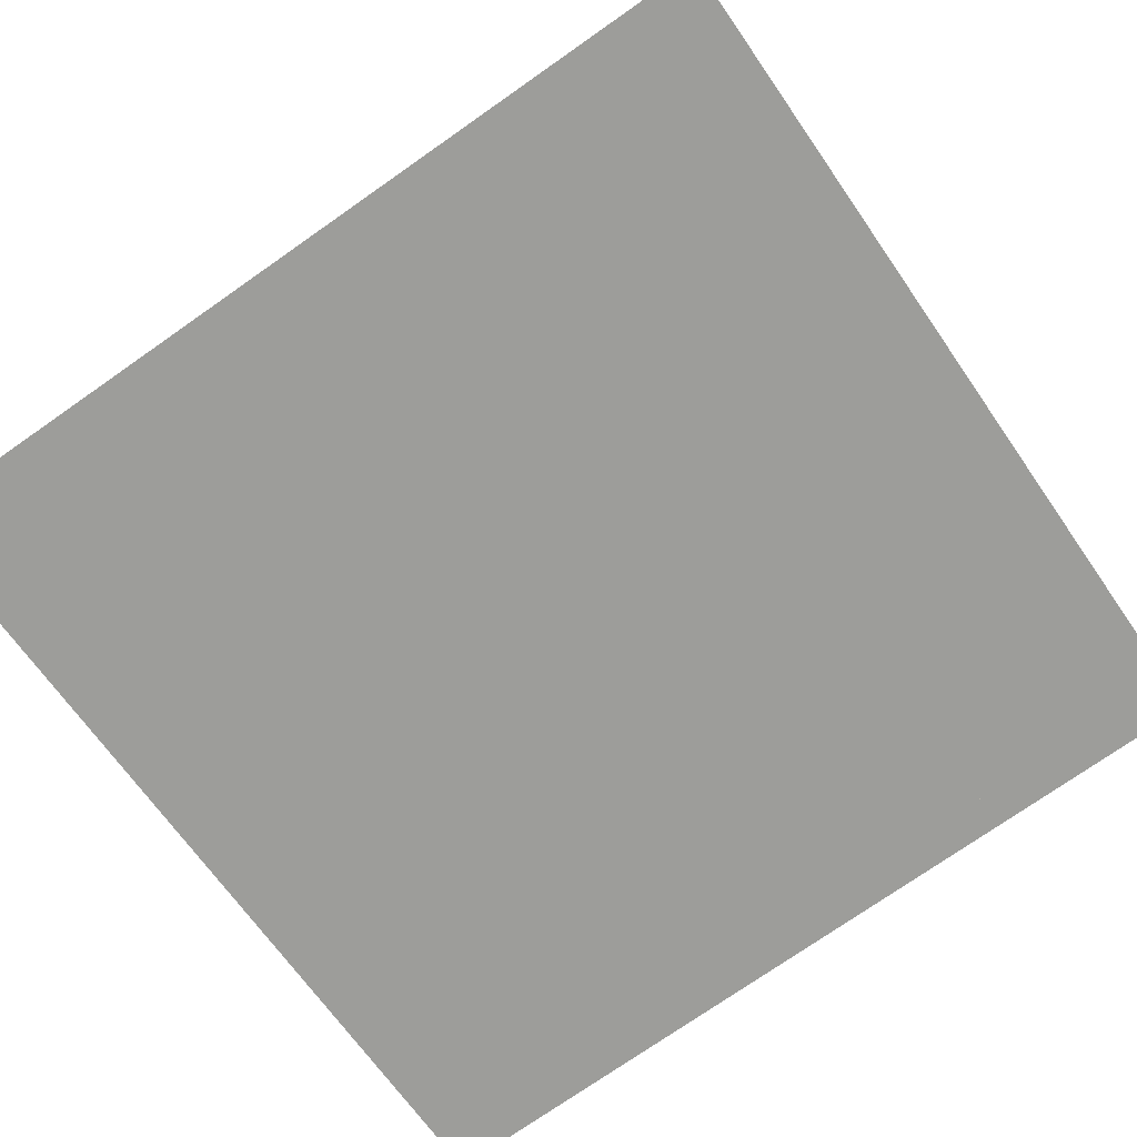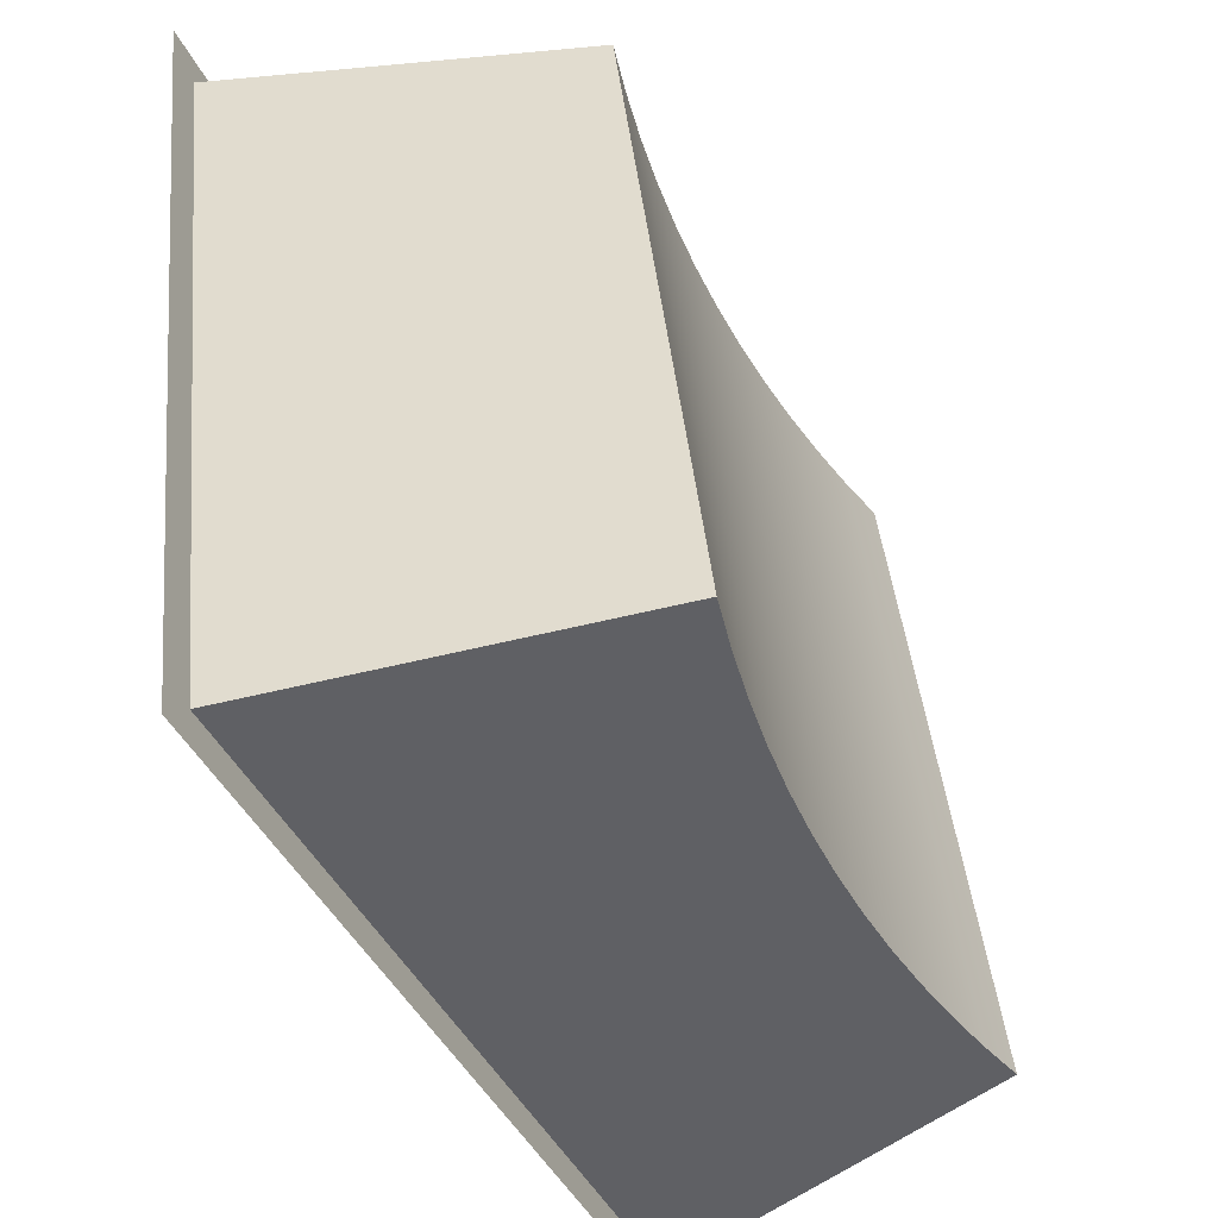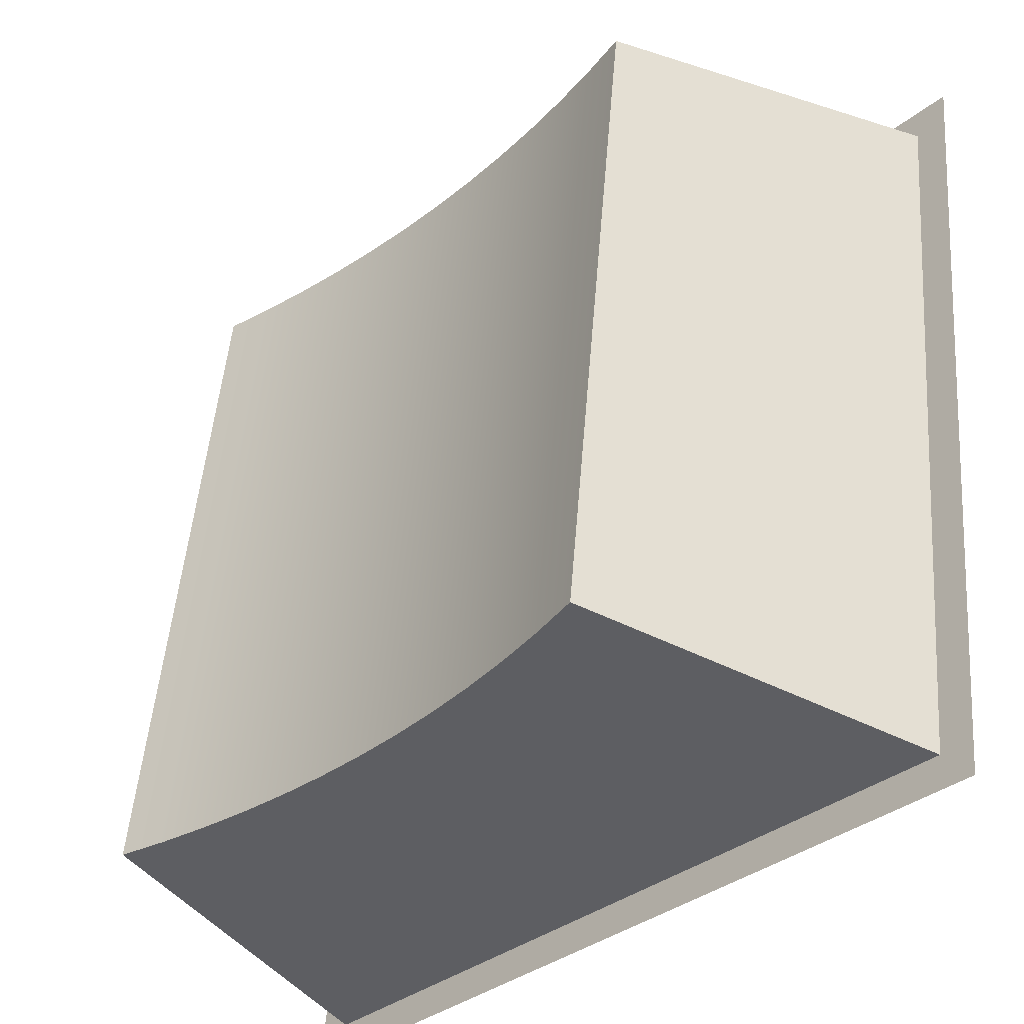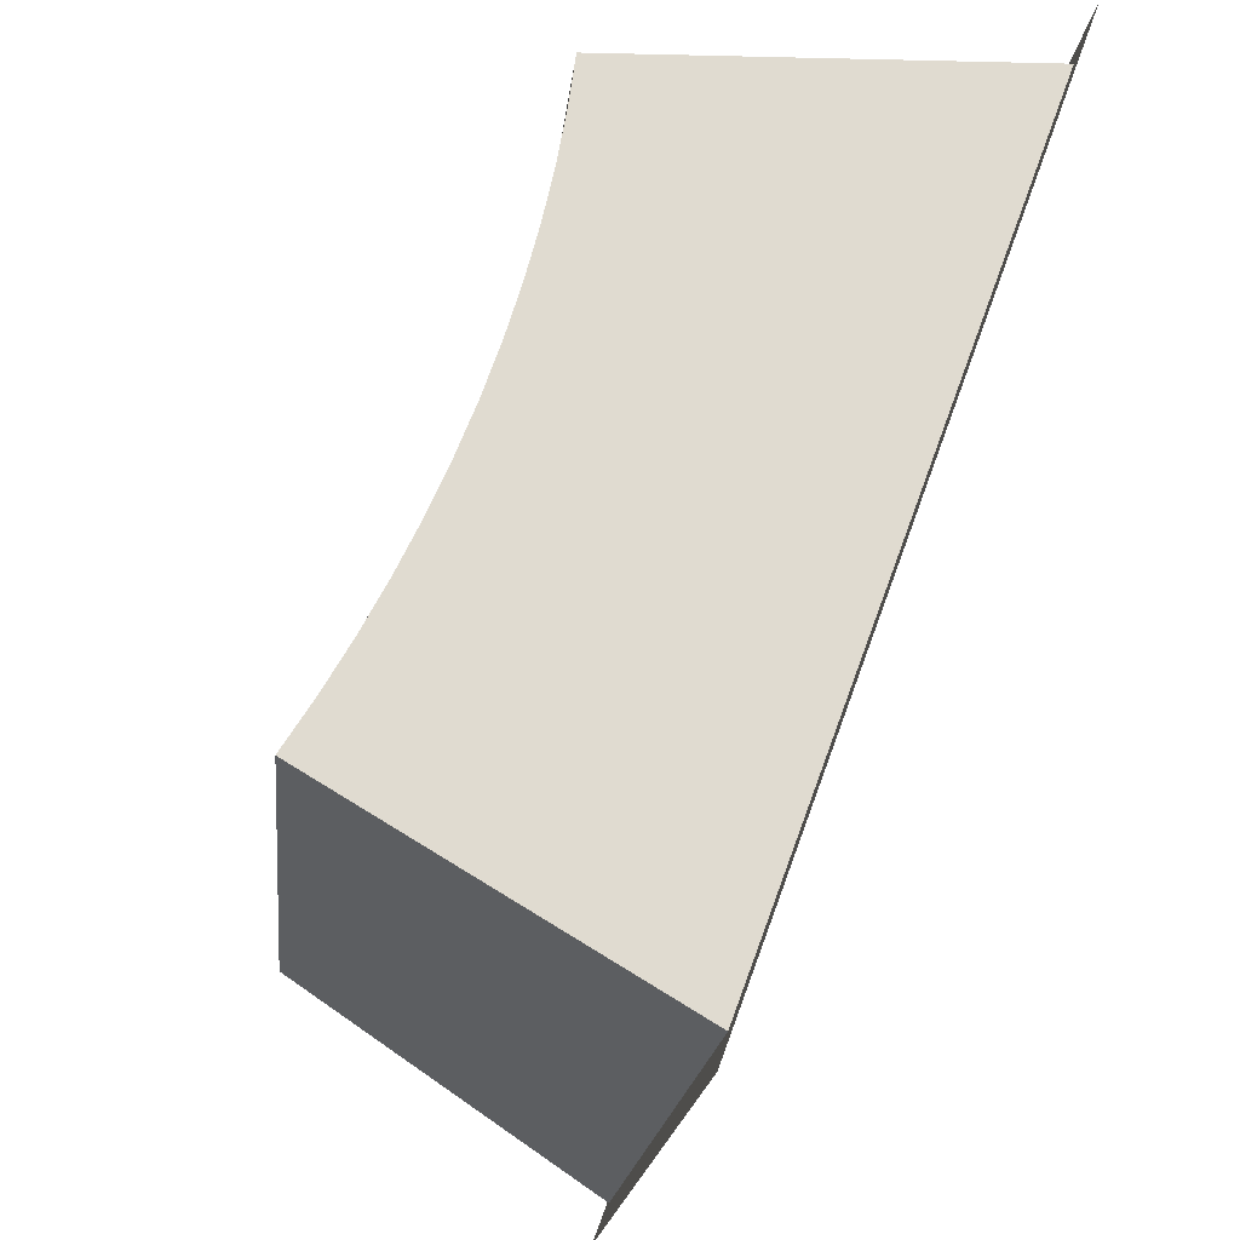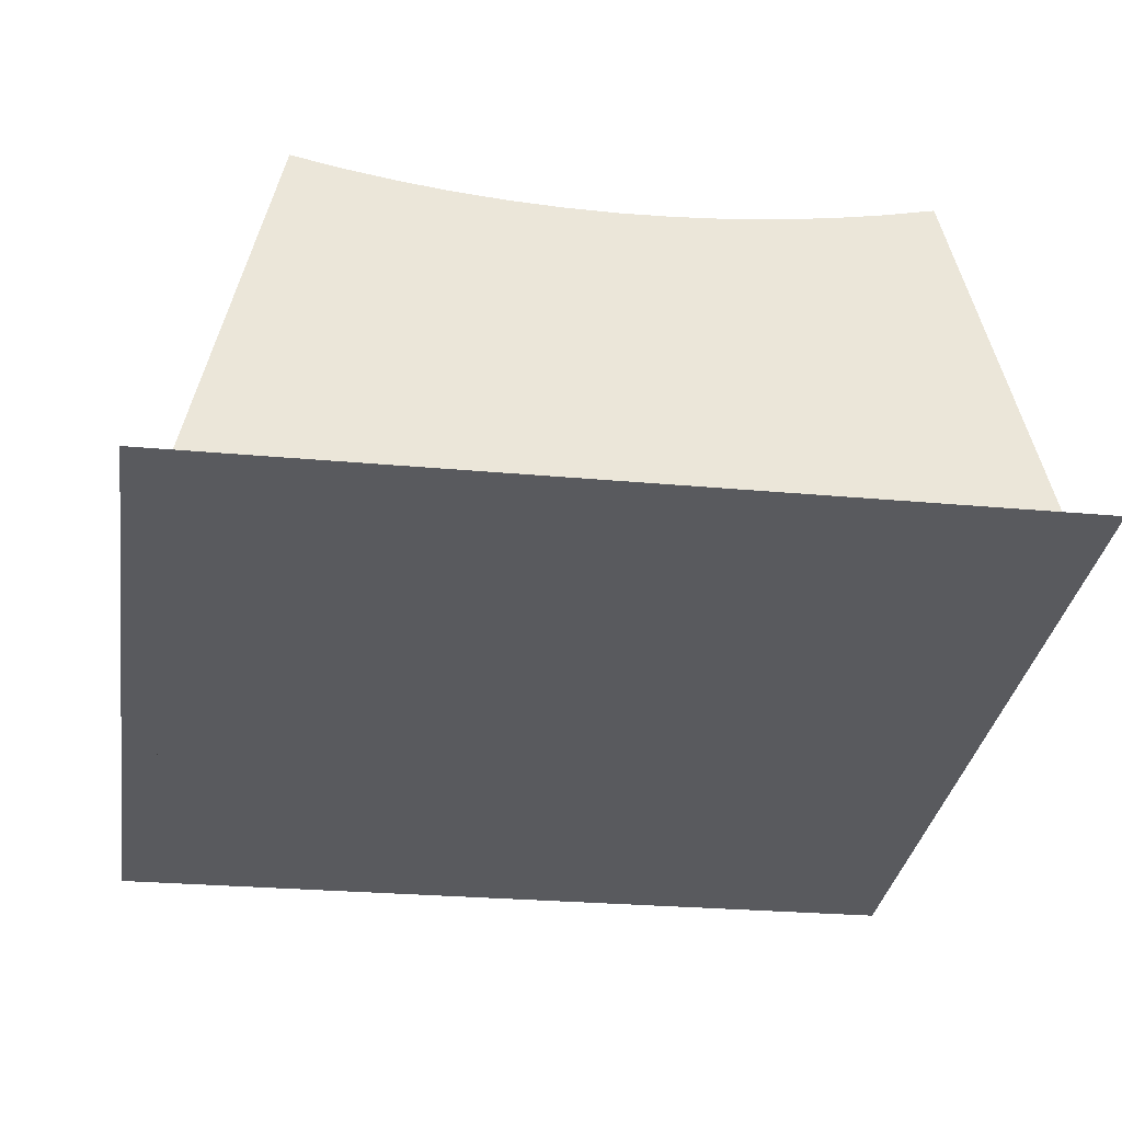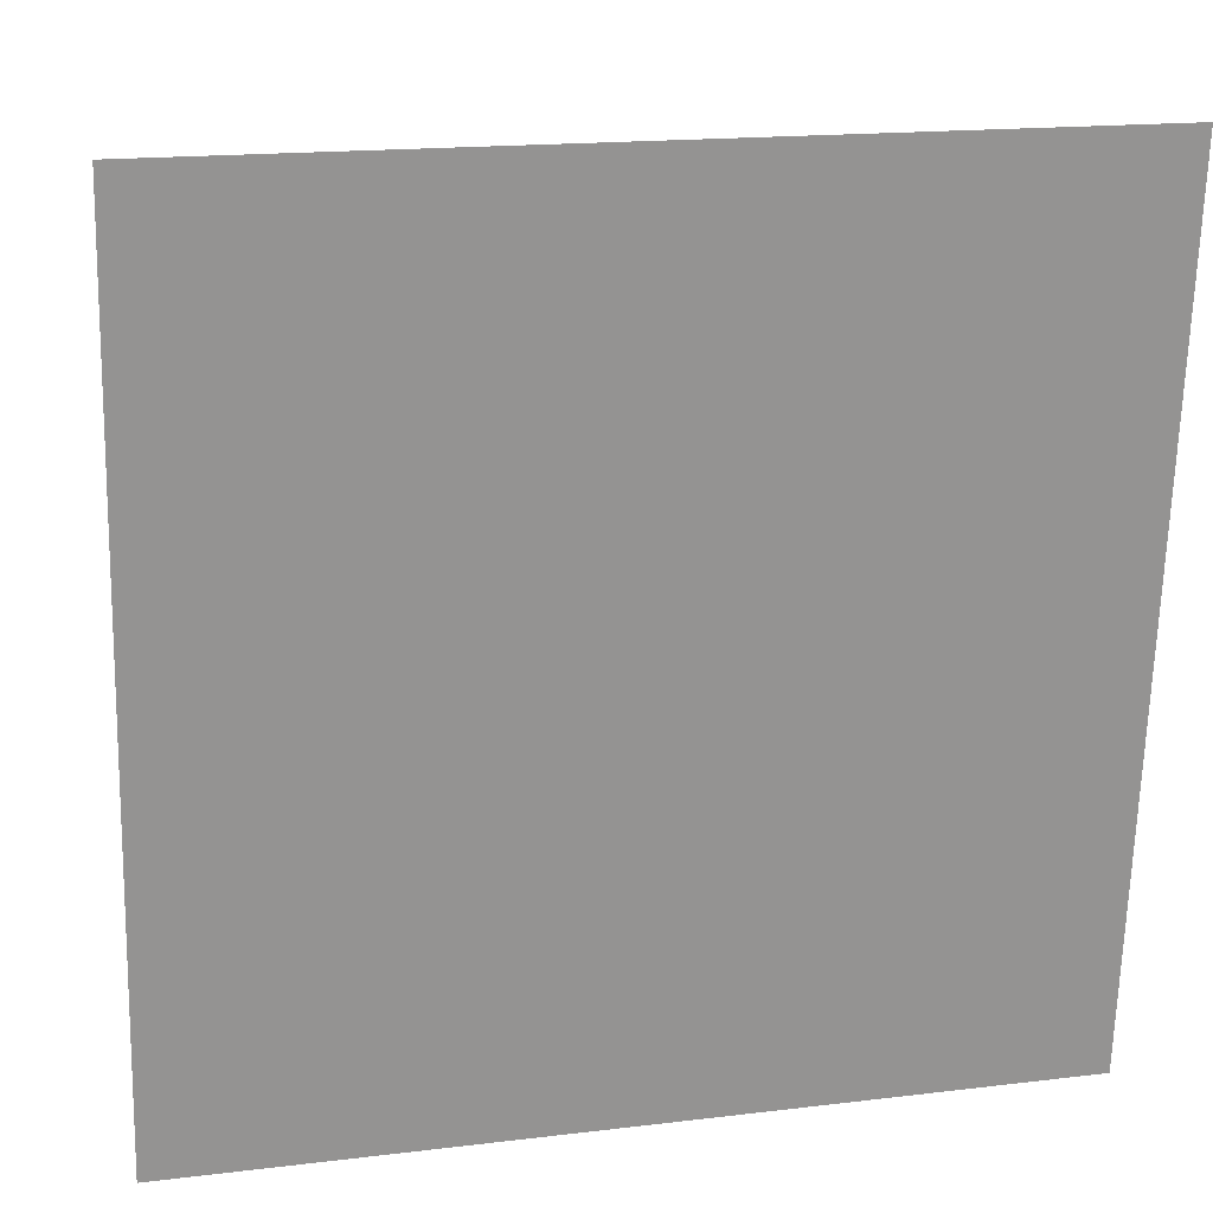
<metadata>
{"format":"obj","ext":"obj","renderer":"f3d","projection":"perspective","resolution":1024,"background":"white","views":[{"elev":-75.2,"azim":34.9,"up":"+Y"},{"elev":-44.5,"azim":115.1,"up":"+Z"},{"elev":-35.1,"azim":-133.4,"up":"+Z"},{"elev":68.6,"azim":-70.0,"up":"+Z"},{"elev":-25.6,"azim":171.4,"up":"+Y"},{"elev":16.8,"azim":-13.8,"up":"+Z"}]}
</metadata>
<code>
o kb_key2_6/kb_key2/mesh3/mesh3-geometry#mesh3-geometry
v -0.2198 0.02414 0.0514
v -0.2822 0.05684 0.04697
v -0.2902 0.02414 0.0514
v -0.2777 0.05584 0.0471
v -0.2902 0.03188 -0.01861
v -0.2934 0.02379 0.05458
v -0.2198 0.03188 -0.01861
v -0.2732 0.05503 0.04721
v -0.2777 0.06274 -0.01519
v -0.2822 0.06371 -0.01508
v -0.2165 0.02379 0.05458
v -0.2278 0.06371 -0.01508
v -0.2687 0.05439 0.0473
v -0.2732 0.06194 -0.01528
v -0.2934 0.03224 -0.02179
v -0.2165 0.03224 -0.02179
v -0.2278 0.05684 0.04697
v -0.2322 0.06274 -0.01519
v -0.2641 0.05393 0.04736
v -0.2687 0.06132 -0.01535
v -0.2322 0.05584 0.0471
v -0.2367 0.06194 -0.01528
v -0.2595 0.05366 0.0474
v -0.2641 0.06088 -0.0154
v -0.2367 0.05503 0.04721
v -0.2413 0.06132 -0.01535
v -0.255 0.05357 0.04741
v -0.2595 0.06061 -0.01543
v -0.2413 0.05439 0.0473
v -0.2458 0.06088 -0.0154
v -0.2504 0.05366 0.0474
v -0.255 0.06052 -0.01544
v -0.2458 0.05393 0.04736
v -0.2504 0.06061 -0.01543
f 1 2 3
f 2 1 4
f 3 2 1
f 4 1 2
f 2 5 3
f 3 5 2
f 3 6 1
f 1 6 3
f 7 3 1
f 1 3 7
f 4 1 8
f 8 1 4
f 9 2 4
f 4 2 9
f 5 2 10
f 10 2 5
f 5 6 3
f 3 6 5
f 3 7 5
f 5 7 3
f 11 1 6
f 6 1 11
f 12 1 7
f 7 1 12
f 11 7 1
f 1 7 11
f 8 1 13
f 13 1 8
f 14 4 8
f 8 4 14
f 2 9 10
f 10 9 2
f 4 14 9
f 9 14 4
f 10 7 5
f 5 7 10
f 5 15 6
f 6 15 5
f 7 16 5
f 5 16 7
f 1 12 17
f 17 12 1
f 7 18 12
f 12 18 7
f 16 7 11
f 11 7 16
f 13 1 19
f 19 1 13
f 20 8 13
f 13 8 20
f 8 20 14
f 14 20 8
f 7 10 9
f 9 10 7
f 7 9 14
f 14 9 7
f 15 5 16
f 16 5 15
f 12 21 17
f 17 21 12
f 21 1 17
f 17 1 21
f 7 22 18
f 18 22 7
f 21 12 18
f 18 12 21
f 19 1 23
f 23 1 19
f 24 13 19
f 19 13 24
f 13 24 20
f 20 24 13
f 7 14 20
f 20 14 7
f 25 1 21
f 21 1 25
f 7 26 22
f 22 26 7
f 25 18 22
f 22 18 25
f 18 25 21
f 21 25 18
f 23 1 27
f 27 1 23
f 28 19 23
f 23 19 28
f 19 28 24
f 24 28 19
f 7 20 24
f 24 20 7
f 29 1 25
f 25 1 29
f 7 30 26
f 26 30 7
f 29 22 26
f 26 22 29
f 22 29 25
f 25 29 22
f 27 1 31
f 31 1 27
f 32 23 27
f 27 23 32
f 23 32 28
f 28 32 23
f 7 24 28
f 28 24 7
f 33 1 29
f 29 1 33
f 7 34 30
f 30 34 7
f 33 26 30
f 30 26 33
f 26 33 29
f 29 33 26
f 31 1 33
f 33 1 31
f 34 27 31
f 31 27 34
f 27 34 32
f 32 34 27
f 7 28 32
f 32 28 7
f 7 32 34
f 34 32 7
f 31 30 34
f 34 30 31
f 30 31 33
f 33 31 30

</code>
